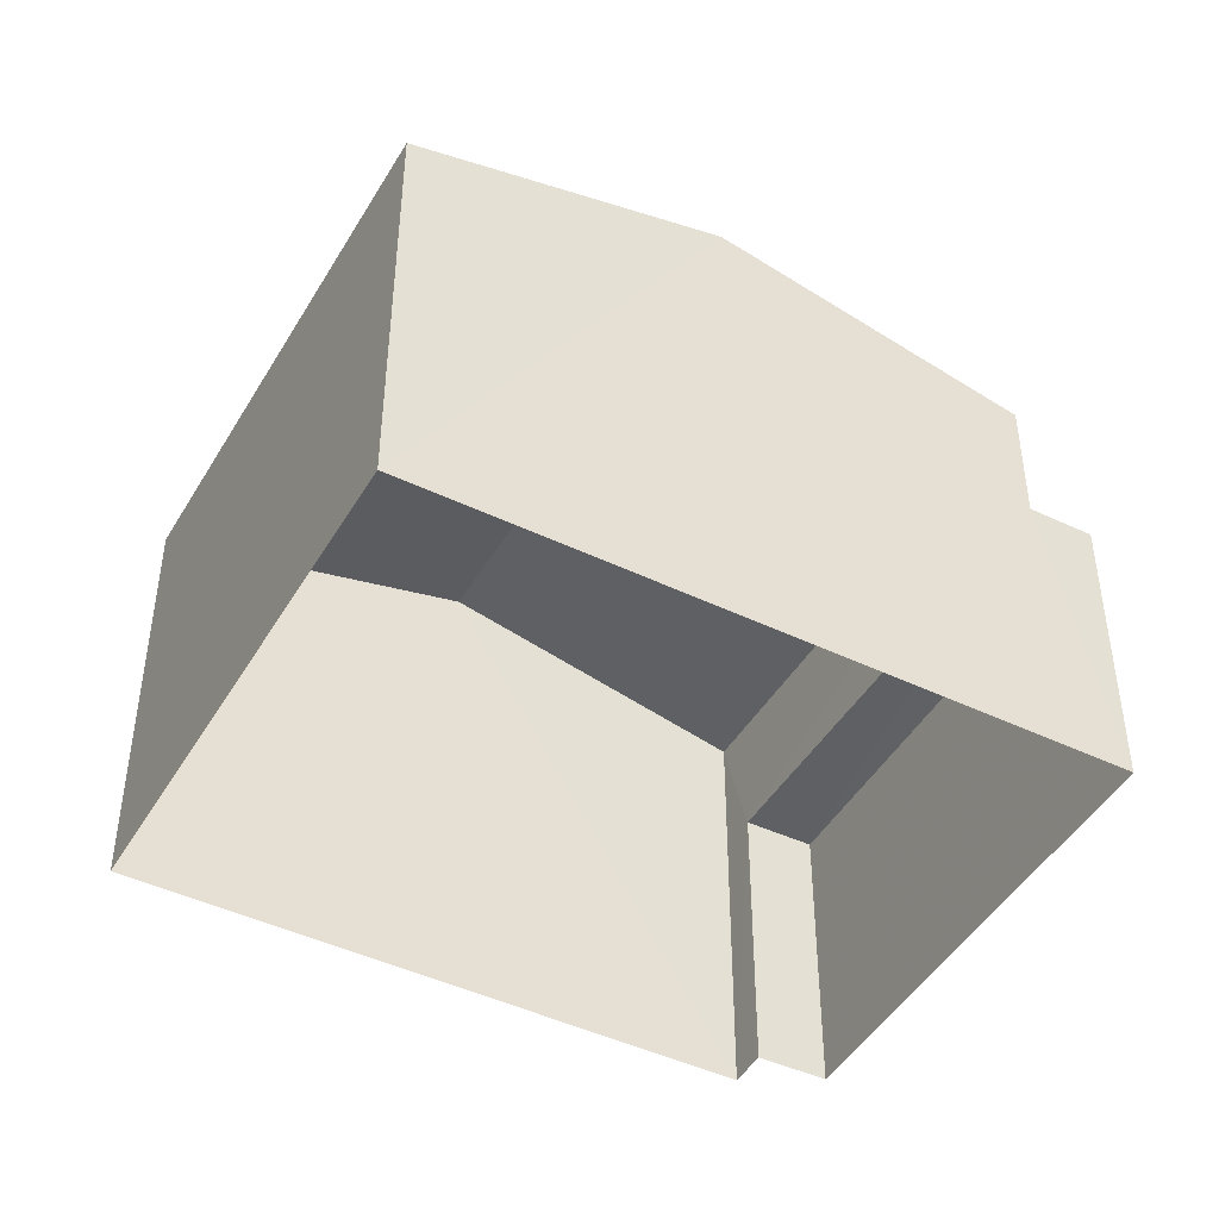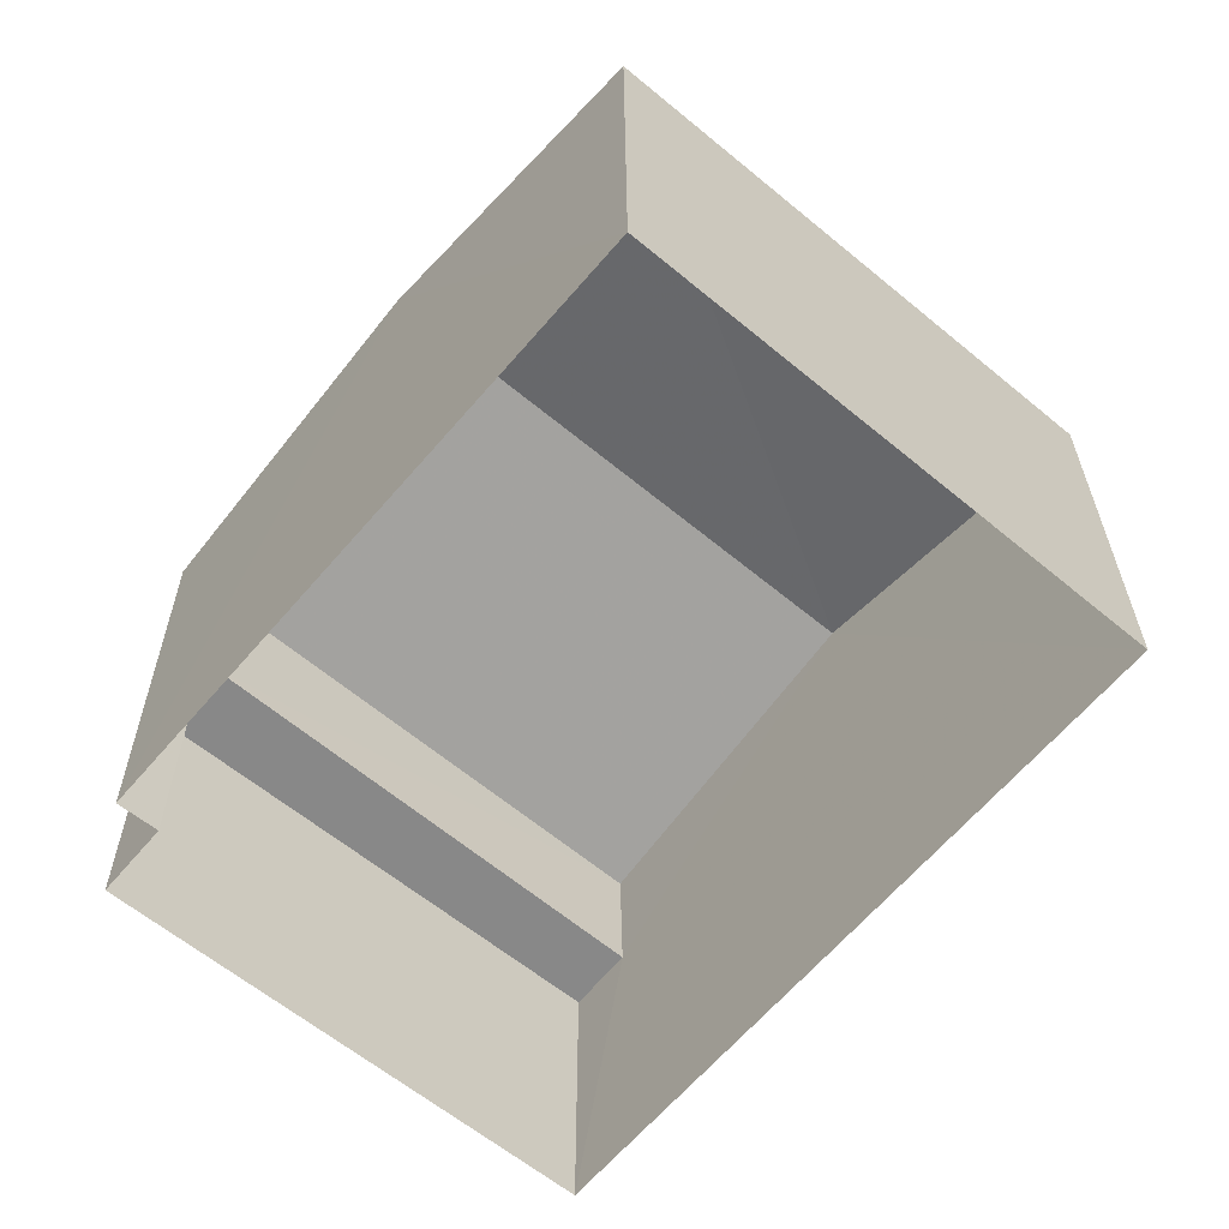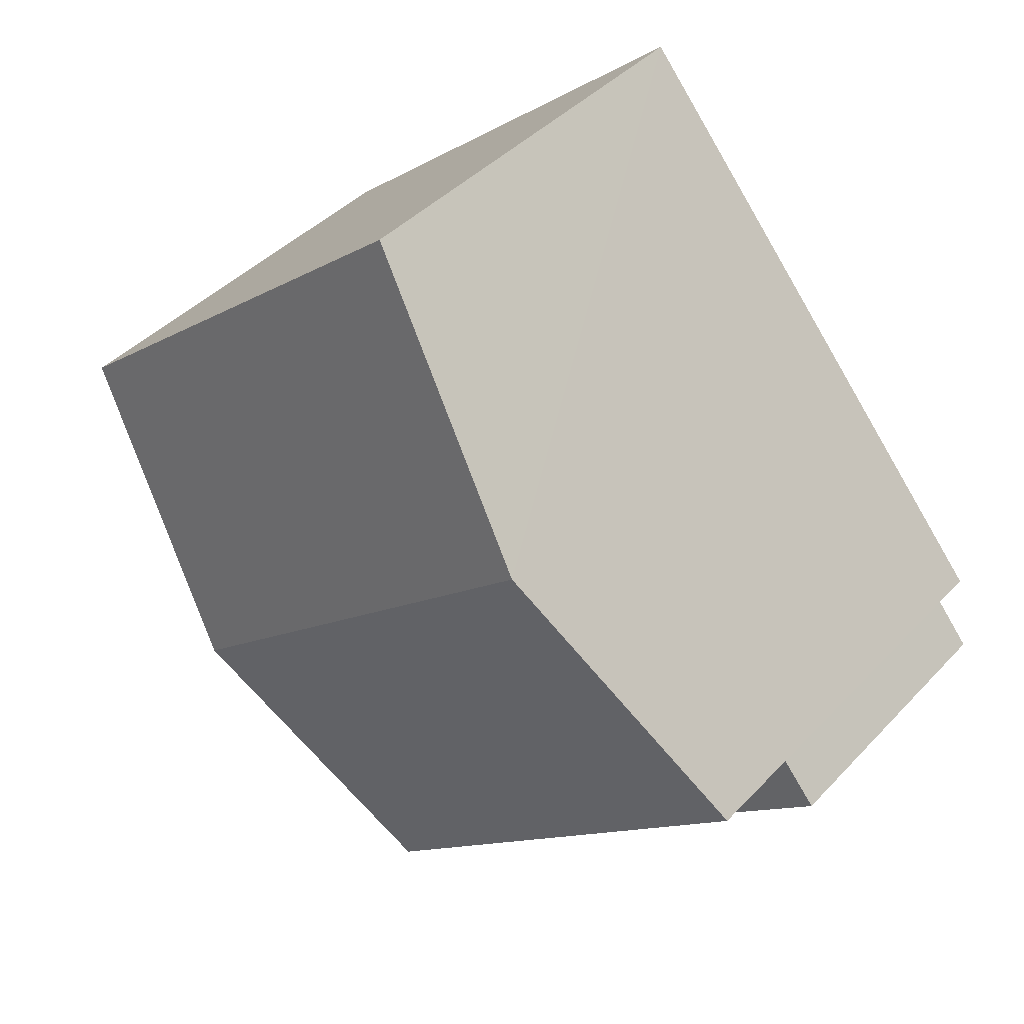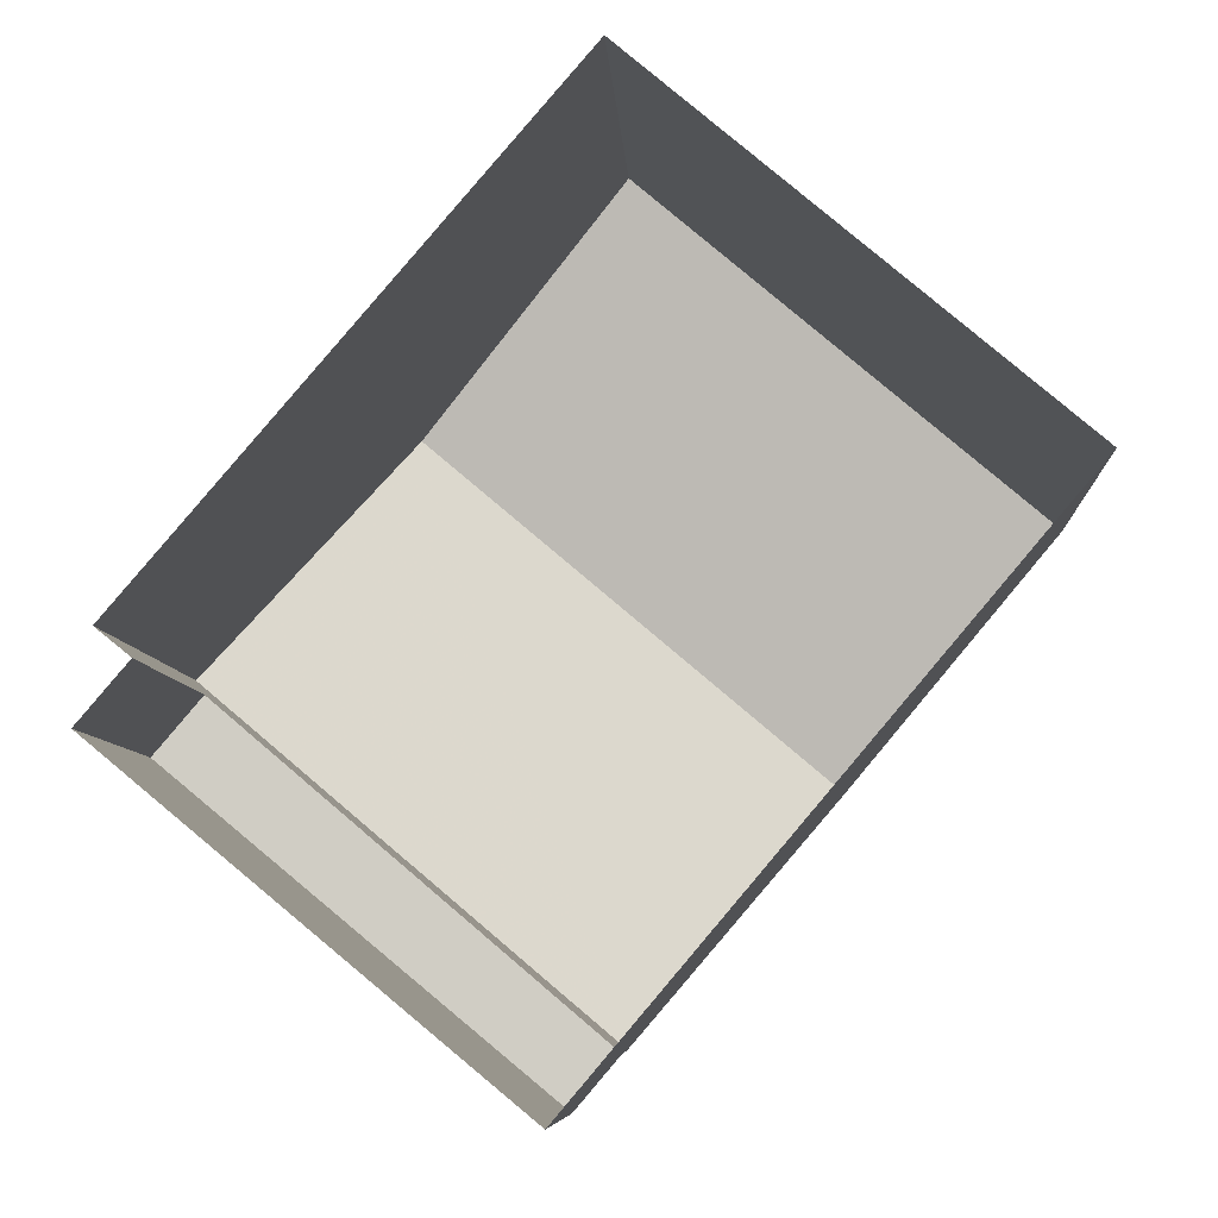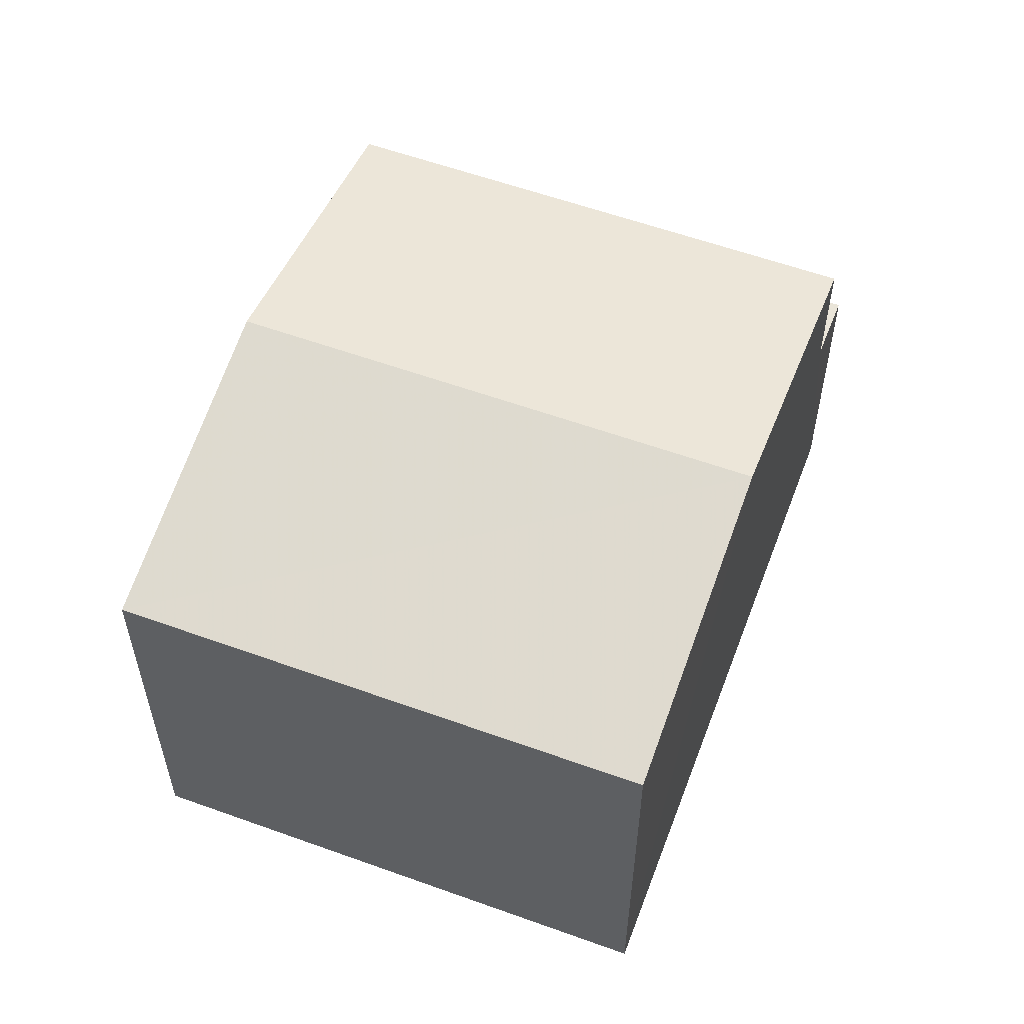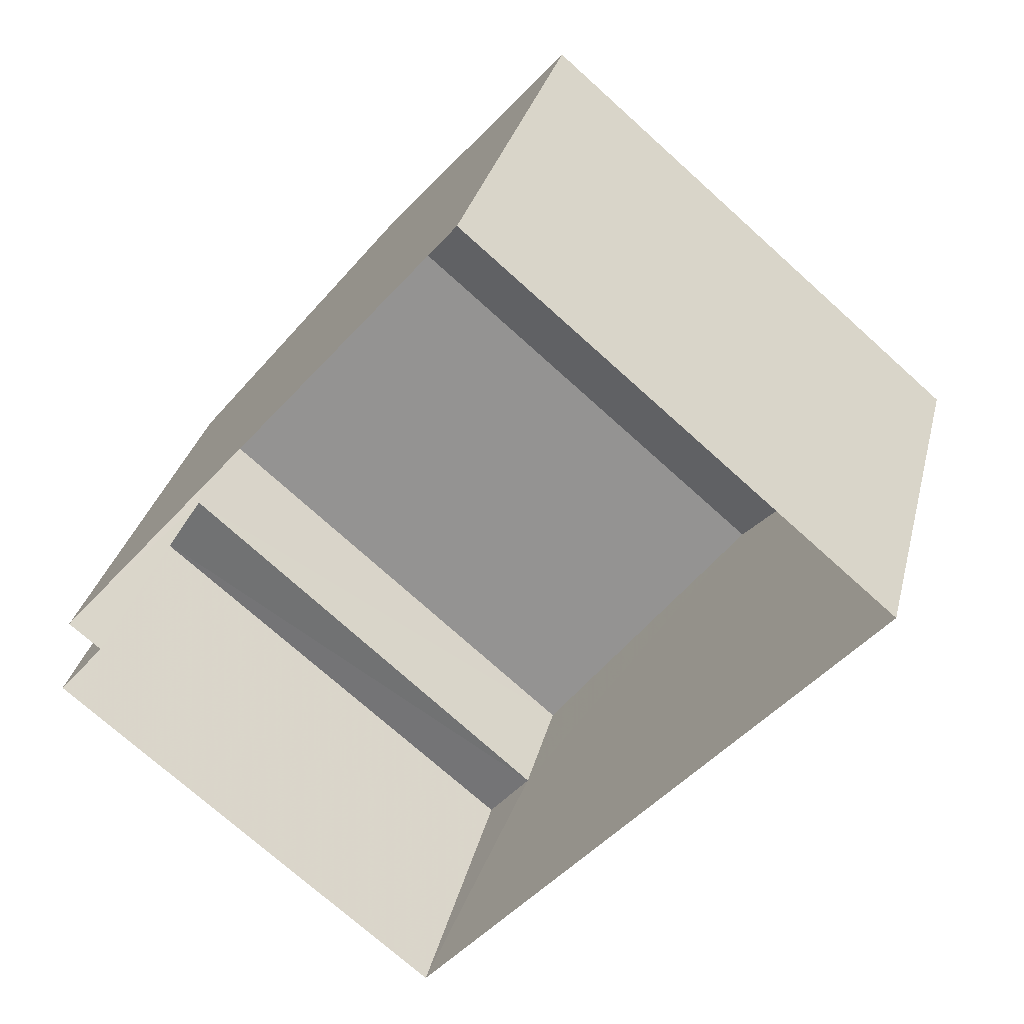
<metadata>
{"format":"obj","ext":"obj","renderer":"f3d","projection":"perspective","resolution":1024,"background":"white","views":[{"elev":-45.3,"azim":-78.7,"up":"+Z"},{"elev":27.2,"azim":179.7,"up":"+Y"},{"elev":41.7,"azim":38.8,"up":"+Y"},{"elev":-7.5,"azim":-176.9,"up":"+Y"},{"elev":57.8,"azim":-119.2,"up":"+Z"},{"elev":31.7,"azim":-166.5,"up":"+Y"}]}
</metadata>
<code>
v -2.232e+05 -1.272e+05 17.8
v -2.232e+05 -1.272e+05 17.8
v -2.233e+05 -1.272e+05 17.8
v -2.233e+05 -1.272e+05 17.8
v -2.233e+05 -1.272e+05 17.8
v -2.232e+05 -1.272e+05 17.8
v -2.233e+05 -1.272e+05 23.66
v -2.232e+05 -1.272e+05 23.66
v -2.233e+05 -1.272e+05 24.63
v -2.233e+05 -1.272e+05 24.63
v -2.233e+05 -1.272e+05 21.86
v -2.233e+05 -1.272e+05 21.86
v -2.232e+05 -1.272e+05 21.86
v -2.232e+05 -1.272e+05 21.86
v -2.233e+05 -1.272e+05 23.66
v -2.233e+05 -1.272e+05 23.66
f 1 2 3
f 3 2 4
f 4 2 5
f 2 6 5
f 7 8 9
f 10 7 9
f 11 12 13
f 14 11 13
f 15 16 10
f 9 15 10
f 16 3 4
f 16 15 3
f 8 1 9
f 1 3 9
f 3 15 9
f 2 1 14
f 1 8 14
f 14 7 11
f 14 8 7
f 2 13 6
f 2 14 13
f 12 5 6
f 13 12 6
f 16 4 10
f 7 10 11
f 11 4 5
f 11 5 12
f 10 4 11

</code>
